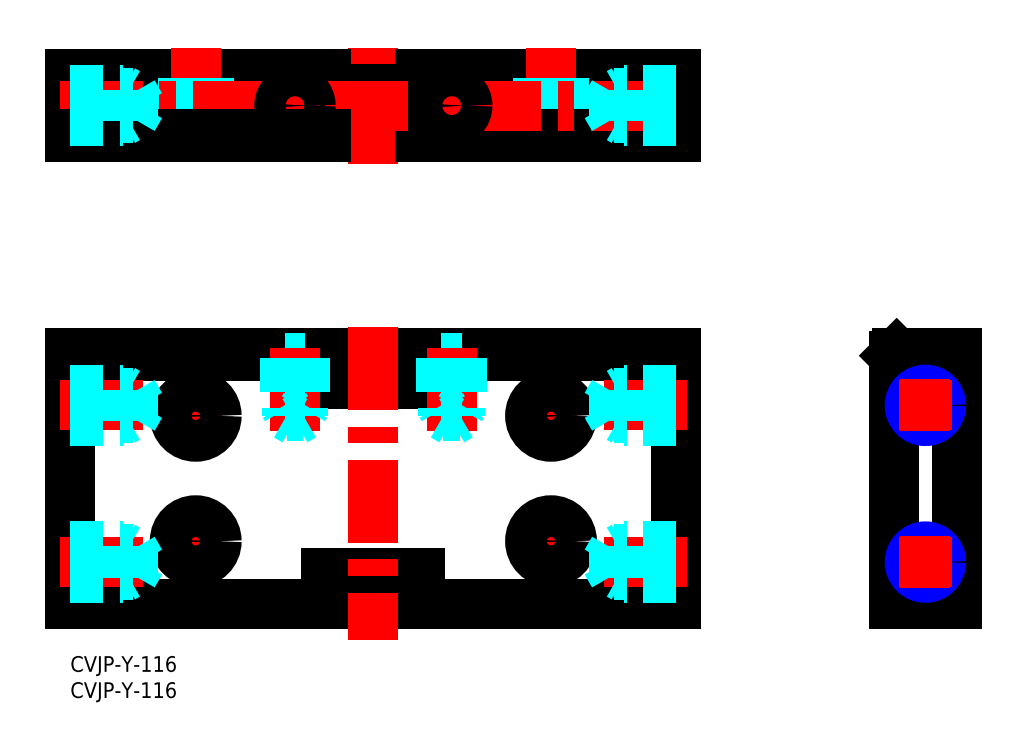
<metadata>
{"format":"dxf","ext":"dxf","renderer":"ezdxf+matplotlib","layout":"modelspace","background":"white","min_lineweight":24,"dpi":150}
</metadata>
<code>
0
SECTION
2
ENTITIES
0
LINE
8
MSM_CONTINUOUS
10
0
20
58
30
0
11
49
21
58
31
0
0
LINE
8
MSM_CONTINUOUS
10
116
20
10
30
0
11
116
21
58
31
0
0
LINE
8
MSM_CONTINUOUS
10
0
20
10
30
0
11
0
21
58
31
0
0
LINE
8
MSM_CONTINUOUS
10
0
20
10
30
0
11
49
21
10
31
0
0
LINE
8
MSM_CENTER
10
24
20
41
30
0
11
24
21
51
31
0
0
LINE
8
MSM_CENTER
10
19
20
46
30
0
11
29
21
46
31
0
0
CIRCLE
8
MSM_CONTINUOUS
10
24
20
46
30
0
40
2.5
0
CIRCLE
8
MSM_CONTINUOUS
10
24
20
46
30
0
40
4
0
LINE
8
MSM_CENTER
10
24
20
17
30
0
11
24
21
27
31
0
0
LINE
8
MSM_CENTER
10
19
20
22
30
0
11
29
21
22
31
0
0
CIRCLE
8
MSM_CONTINUOUS
10
24
20
22
30
0
40
2.5
0
CIRCLE
8
MSM_CONTINUOUS
10
24
20
22
30
0
40
4
0
LINE
8
MSM_CENTER
10
92
20
41
30
0
11
92
21
51
31
0
0
LINE
8
MSM_CENTER
10
87
20
46
30
0
11
97
21
46
31
0
0
CIRCLE
8
MSM_CONTINUOUS
10
92
20
46
30
0
40
2.5
0
CIRCLE
8
MSM_CONTINUOUS
10
92
20
46
30
0
40
4
0
LINE
8
MSM_CENTER
10
92
20
17
30
0
11
92
21
27
31
0
0
LINE
8
MSM_CENTER
10
87
20
22
30
0
11
97
21
22
31
0
0
CIRCLE
8
MSM_CONTINUOUS
10
92
20
22
30
0
40
2.5
0
CIRCLE
8
MSM_CONTINUOUS
10
92
20
22
30
0
40
4
0
LINE
8
MSM_CONTINUOUS
10
0
20
58
30
0
11
49
21
58
31
0
0
LINE
8
MSM_CONTINUOUS
10
0
20
57.5
30
0
11
49
21
57.5
31
0
0
LINE
8
MSM_CONTINUOUS
10
49
20
52
30
0
11
67
21
52
31
0
0
LINE
8
MSM_CONTINUOUS
10
49
20
16
30
0
11
67
21
16
31
0
0
LINE
8
MSM_CONTINUOUS
10
67
20
10
30
0
11
67
21
16
31
0
0
LINE
8
MSM_CONTINUOUS
10
49
20
10
30
0
11
49
21
16
31
0
0
LINE
8
MSM_CONTINUOUS
10
49
20
52
30
0
11
49
21
58
31
0
0
LINE
8
MSM_CONTINUOUS
10
67
20
52
30
0
11
67
21
58
31
0
0
LINE
8
MSM_CONTINUOUS
10
67
20
57.5
30
0
11
116
21
57.5
31
0
0
LINE
8
MSM_CONTINUOUS
10
67
20
58
30
0
11
116
21
58
31
0
0
LINE
8
MSM_CONTINUOUS
10
67
20
58
30
0
11
116
21
58
31
0
0
LINE
8
MSM_CONTINUOUS
10
67
20
10
30
0
11
116
21
10
31
0
0
LINE
8
MSM_DASHED
10
41
20
57
30
0
11
45
21
57
31
0
0
LINE
8
MSM_DASHED
10
41
20
57
30
0
11
40
21
58
31
0
0
LINE
8
MSM_DASHED
10
45
20
57
30
0
11
46
21
58
31
0
0
LINE
8
MSM_DASHED
10
71
20
57
30
0
11
75
21
57
31
0
0
LINE
8
MSM_DASHED
10
71
20
57
30
0
11
70
21
58
31
0
0
LINE
8
MSM_DASHED
10
75
20
57
30
0
11
76
21
58
31
0
0
LINE
8
MSM_CONTINUOUS
10
158.2
20
58
30
0
11
169.7
21
58
31
0
0
LINE
8
MSM_CONTINUOUS
10
157.7
20
10
30
0
11
169.7
21
10
31
0
0
LINE
8
MSM_CONTINUOUS
10
157.7
20
10
30
0
11
157.7
21
57.5
31
0
0
LINE
8
MSM_CONTINUOUS
10
169.7
20
10
30
0
11
169.7
21
58
31
0
0
LINE
8
MSM_CONTINUOUS
10
158.2
20
58
30
0
11
157.7
21
57.5
31
0
0
LINE
8
MSM_CONTINUOUS
10
0
20
99.36
30
0
11
0
21
111.4
31
0
0
LINE
8
MSM_CONTINUOUS
10
116
20
111.4
30
0
11
116
21
99.36
31
0
0
LINE
8
MSM_CONTINUOUS
10
0
20
111.4
30
0
11
116
21
111.4
31
0
0
LINE
8
MSM_CONTINUOUS
10
116
20
99.36
30
0
11
0
21
99.36
31
0
0
LINE
8
MSM_CENTER
10
58
20
94.21
30
0
11
58
21
118.2
31
0
0
LINE
8
MSM_CENTER
10
92
20
116.4
30
0
11
92
21
97.36
31
0
0
LINE
8
MSM_DASHED
10
96
20
99.36
30
0
11
96
21
104.4
31
0
0
LINE
8
MSM_DASHED
10
96
20
104.4
30
0
11
88
21
104.4
31
0
0
LINE
8
MSM_DASHED
10
88
20
104.4
30
0
11
88
21
99.36
31
0
0
LINE
8
MSM_DASHED
10
94.5
20
104.4
30
0
11
94.5
21
111.4
31
0
0
LINE
8
MSM_DASHED
10
89.5
20
104.4
30
0
11
89.5
21
111.4
31
0
0
LINE
8
MSM_CENTER
10
24
20
116.4
30
0
11
24
21
97.36
31
0
0
LINE
8
MSM_DASHED
10
28
20
99.36
30
0
11
28
21
104.4
31
0
0
LINE
8
MSM_DASHED
10
28
20
104.4
30
0
11
20
21
104.4
31
0
0
LINE
8
MSM_DASHED
10
20
20
104.4
30
0
11
20
21
99.36
31
0
0
LINE
8
MSM_DASHED
10
26.5
20
104.4
30
0
11
26.5
21
111.4
31
0
0
LINE
8
MSM_DASHED
10
21.5
20
104.4
30
0
11
21.5
21
111.4
31
0
0
LINE
8
MSM_CONTINUOUS
10
116
20
99.86
30
0
11
67
21
99.86
31
0
0
LINE
8
MSM_CONTINUOUS
10
67
20
99.36
30
0
11
67
21
111.4
31
0
0
LINE
8
MSM_CONTINUOUS
10
49
20
99.36
30
0
11
49
21
111.4
31
0
0
LINE
8
MSM_CENTER
10
-2
20
105.4
30
0
11
118
21
105.4
31
0
0
LINE
8
MSM_CENTER
10
43
20
100.9
30
0
11
43
21
109.9
31
0
0
LINE
8
MSM_CENTER
10
73
20
100.9
30
0
11
73
21
109.9
31
0
0
LINE
8
MSM_CONTINUOUS
10
49
20
99.86
30
0
11
0
21
99.86
31
0
0
CIRCLE
8
MSM_CONTINUOUS
10
163.7
20
48
30
0
40
2.458
0
CIRCLE
8
MSM_NARROW
10
163.7
20
48
30
0
40
3
0
LINE
8
MSM_CENTER
10
163.7
20
43
30
0
11
163.7
21
53
31
0
0
LINE
8
MSM_CENTER
10
158.7
20
48
30
0
11
168.7
21
48
31
0
0
CIRCLE
8
MSM_CONTINUOUS
10
163.7
20
18
30
0
40
2.458
0
CIRCLE
8
MSM_NARROW
10
163.7
20
18
30
0
40
3
0
LINE
8
MSM_CENTER
10
163.7
20
13
30
0
11
163.7
21
23
31
0
0
LINE
8
MSM_CENTER
10
158.7
20
18
30
0
11
168.7
21
18
31
0
0
LINE
8
MSM_CENTER
10
-2
20
48
30
0
11
15.42
21
48
31
0
0
LINE
8
MSM_DASHED
10
0
20
108.4
30
0
11
10
21
108.4
31
0
0
LINE
8
MSM_DASHED
10
0
20
107.8
30
0
11
12
21
107.8
31
0
0
LINE
8
MSM_DASHED
10
0
20
102.9
30
0
11
12
21
102.9
31
0
0
LINE
8
MSM_DASHED
10
0
20
102.4
30
0
11
10
21
102.4
31
0
0
LINE
8
MSM_DASHED
10
10
20
102.4
30
0
11
10
21
108.4
31
0
0
LINE
8
MSM_DASHED
10
12
20
102.9
30
0
11
12
21
107.8
31
0
0
LINE
8
MSM_DASHED
10
12
20
107.8
30
0
11
13.42
21
105.4
31
0
0
LINE
8
MSM_DASHED
10
12
20
102.9
30
0
11
13.42
21
105.4
31
0
0
LINE
8
MSM_DASHED
10
10
20
102.4
30
0
11
10.94
21
102.9
31
0
0
LINE
8
MSM_DASHED
10
10
20
108.4
30
0
11
10.94
21
107.8
31
0
0
LINE
8
MSM_CENTER
10
-2
20
18
30
0
11
15.42
21
18
31
0
0
LINE
8
MSM_DASHED
10
0
20
21
30
0
11
10
21
21
31
0
0
LINE
8
MSM_DASHED
10
0
20
20.46
30
0
11
12
21
20.46
31
0
0
LINE
8
MSM_DASHED
10
0
20
15.54
30
0
11
12
21
15.54
31
0
0
LINE
8
MSM_DASHED
10
0
20
15
30
0
11
10
21
15
31
0
0
LINE
8
MSM_DASHED
10
10
20
15
30
0
11
10
21
21
31
0
0
LINE
8
MSM_DASHED
10
12
20
15.54
30
0
11
12
21
20.46
31
0
0
LINE
8
MSM_DASHED
10
12
20
20.46
30
0
11
13.42
21
18
31
0
0
LINE
8
MSM_DASHED
10
12
20
15.54
30
0
11
13.42
21
18
31
0
0
LINE
8
MSM_DASHED
10
10
20
15
30
0
11
10.94
21
15.54
31
0
0
LINE
8
MSM_DASHED
10
10
20
21
30
0
11
10.94
21
20.46
31
0
0
LINE
8
MSM_CENTER
10
118
20
48
30
0
11
100.6
21
48
31
0
0
LINE
8
MSM_DASHED
10
116
20
51
30
0
11
106
21
51
31
0
0
LINE
8
MSM_DASHED
10
116
20
50.46
30
0
11
104
21
50.46
31
0
0
LINE
8
MSM_DASHED
10
116
20
45.54
30
0
11
104
21
45.54
31
0
0
LINE
8
MSM_DASHED
10
116
20
45
30
0
11
106
21
45
31
0
0
LINE
8
MSM_DASHED
10
106
20
45
30
0
11
106
21
51
31
0
0
LINE
8
MSM_DASHED
10
104
20
45.54
30
0
11
104
21
50.46
31
0
0
LINE
8
MSM_DASHED
10
104
20
50.46
30
0
11
102.6
21
48
31
0
0
LINE
8
MSM_DASHED
10
104
20
45.54
30
0
11
102.6
21
48
31
0
0
LINE
8
MSM_DASHED
10
106
20
45
30
0
11
105.1
21
45.54
31
0
0
LINE
8
MSM_DASHED
10
106
20
51
30
0
11
105.1
21
50.46
31
0
0
LINE
8
MSM_CENTER
10
118
20
18
30
0
11
100.6
21
18
31
0
0
LINE
8
MSM_DASHED
10
116
20
21
30
0
11
106
21
21
31
0
0
LINE
8
MSM_DASHED
10
116
20
20.46
30
0
11
104
21
20.46
31
0
0
LINE
8
MSM_DASHED
10
116
20
15.54
30
0
11
104
21
15.54
31
0
0
LINE
8
MSM_DASHED
10
116
20
15
30
0
11
106
21
15
31
0
0
LINE
8
MSM_DASHED
10
106
20
15
30
0
11
106
21
21
31
0
0
LINE
8
MSM_DASHED
10
104
20
15.54
30
0
11
104
21
20.46
31
0
0
LINE
8
MSM_DASHED
10
104
20
20.46
30
0
11
102.6
21
18
31
0
0
LINE
8
MSM_DASHED
10
104
20
15.54
30
0
11
102.6
21
18
31
0
0
LINE
8
MSM_DASHED
10
106
20
15
30
0
11
105.1
21
15.54
31
0
0
LINE
8
MSM_DASHED
10
106
20
21
30
0
11
105.1
21
20.46
31
0
0
LINE
8
MSM_CENTER
10
73
20
59
30
0
11
73
21
43.06
31
0
0
LINE
8
MSM_DASHED
10
75
20
57
30
0
11
75
21
48
31
0
0
LINE
8
MSM_DASHED
10
74.62
20
57
30
0
11
74.62
21
46
31
0
0
LINE
8
MSM_DASHED
10
71.38
20
57
30
0
11
71.38
21
46
31
0
0
LINE
8
MSM_DASHED
10
71
20
57
30
0
11
71
21
48
31
0
0
LINE
8
MSM_DASHED
10
71.38
20
46
30
0
11
74.62
21
46
31
0
0
LINE
8
MSM_DASHED
10
74.62
20
46
30
0
11
73
21
45.06
31
0
0
LINE
8
MSM_DASHED
10
71
20
48
30
0
11
75
21
48
31
0
0
LINE
8
MSM_DASHED
10
71.38
20
46
30
0
11
73
21
45.06
31
0
0
LINE
8
MSM_DASHED
10
71
20
48
30
0
11
71.38
21
47.34
31
0
0
LINE
8
MSM_DASHED
10
75
20
48
30
0
11
74.62
21
47.34
31
0
0
LINE
8
MSM_CENTER
10
43
20
59
30
0
11
43
21
43.06
31
0
0
LINE
8
MSM_DASHED
10
45
20
57
30
0
11
45
21
48
31
0
0
LINE
8
MSM_DASHED
10
44.62
20
57
30
0
11
44.62
21
46
31
0
0
LINE
8
MSM_DASHED
10
41.38
20
57
30
0
11
41.38
21
46
31
0
0
LINE
8
MSM_DASHED
10
41
20
57
30
0
11
41
21
48
31
0
0
LINE
8
MSM_DASHED
10
41.38
20
46
30
0
11
44.62
21
46
31
0
0
LINE
8
MSM_DASHED
10
44.62
20
46
30
0
11
43
21
45.06
31
0
0
LINE
8
MSM_DASHED
10
41
20
48
30
0
11
45
21
48
31
0
0
LINE
8
MSM_DASHED
10
41.38
20
46
30
0
11
43
21
45.06
31
0
0
LINE
8
MSM_DASHED
10
41
20
48
30
0
11
41.38
21
47.34
31
0
0
LINE
8
MSM_DASHED
10
45
20
48
30
0
11
44.62
21
47.34
31
0
0
CIRCLE
8
MSM_CONTINUOUS
10
73
20
105.4
30
0
40
1.621
0
CIRCLE
8
MSM_NARROW
10
73
20
105.4
30
0
40
2
0
CIRCLE
8
MSM_CONTINUOUS
10
73
20
105.4
30
0
40
3
0
CIRCLE
8
MSM_CONTINUOUS
10
43
20
105.4
30
0
40
1.621
0
CIRCLE
8
MSM_NARROW
10
43
20
105.4
30
0
40
2
0
CIRCLE
8
MSM_CONTINUOUS
10
43
20
105.4
30
0
40
3
0
LINE
8
MSM_DASHED
10
116
20
108.4
30
0
11
106
21
108.4
31
0
0
LINE
8
MSM_DASHED
10
116
20
107.8
30
0
11
104
21
107.8
31
0
0
LINE
8
MSM_DASHED
10
116
20
102.9
30
0
11
104
21
102.9
31
0
0
LINE
8
MSM_DASHED
10
116
20
102.4
30
0
11
106
21
102.4
31
0
0
LINE
8
MSM_DASHED
10
106
20
102.4
30
0
11
106
21
108.4
31
0
0
LINE
8
MSM_DASHED
10
104
20
102.9
30
0
11
104
21
107.8
31
0
0
LINE
8
MSM_DASHED
10
104
20
107.8
30
0
11
102.6
21
105.4
31
0
0
LINE
8
MSM_DASHED
10
104
20
102.9
30
0
11
102.6
21
105.4
31
0
0
LINE
8
MSM_DASHED
10
106
20
102.4
30
0
11
105.1
21
102.9
31
0
0
LINE
8
MSM_DASHED
10
106
20
108.4
30
0
11
105.1
21
107.8
31
0
0
LINE
8
MSM_DASHED
10
0
20
51
30
0
11
10
21
51
31
0
0
LINE
8
MSM_DASHED
10
0
20
50.46
30
0
11
12
21
50.46
31
0
0
LINE
8
MSM_DASHED
10
0
20
45.54
30
0
11
12
21
45.54
31
0
0
LINE
8
MSM_DASHED
10
0
20
45
30
0
11
10
21
45
31
0
0
LINE
8
MSM_DASHED
10
10
20
45
30
0
11
10
21
51
31
0
0
LINE
8
MSM_DASHED
10
12
20
45.54
30
0
11
12
21
50.46
31
0
0
LINE
8
MSM_DASHED
10
12
20
50.46
30
0
11
13.42
21
48
31
0
0
LINE
8
MSM_DASHED
10
12
20
45.54
30
0
11
13.42
21
48
31
0
0
LINE
8
MSM_DASHED
10
10
20
45
30
0
11
10.94
21
45.54
31
0
0
LINE
8
MSM_DASHED
10
10
20
51
30
0
11
10.94
21
50.46
31
0
0
LINE
8
MSM_CENTER
10
58
20
62.97
30
0
11
58
21
3.18
31
0
0
TEXT
8
MSM_PART_NUMBER
10
0
20
-3
30
0
40
3
1
CVJP-Y-116
0
TEXT
8
MSM_PART_NUMBER
10
0
20
-8
30
0
40
3
1
CVJP-Y-116
0
VIEWPORT
8
0
10
57.17
20
157.1
30
0
40
90.27
41
49.45
68
     1
69
     1
0
VIEWPORT
8
MSM_CONTINUOUS
10
142.6
20
99.11
30
0
40
228.1
41
158.6
68
     2
69
     2
0
ENDSEC
0
EOF

</code>
